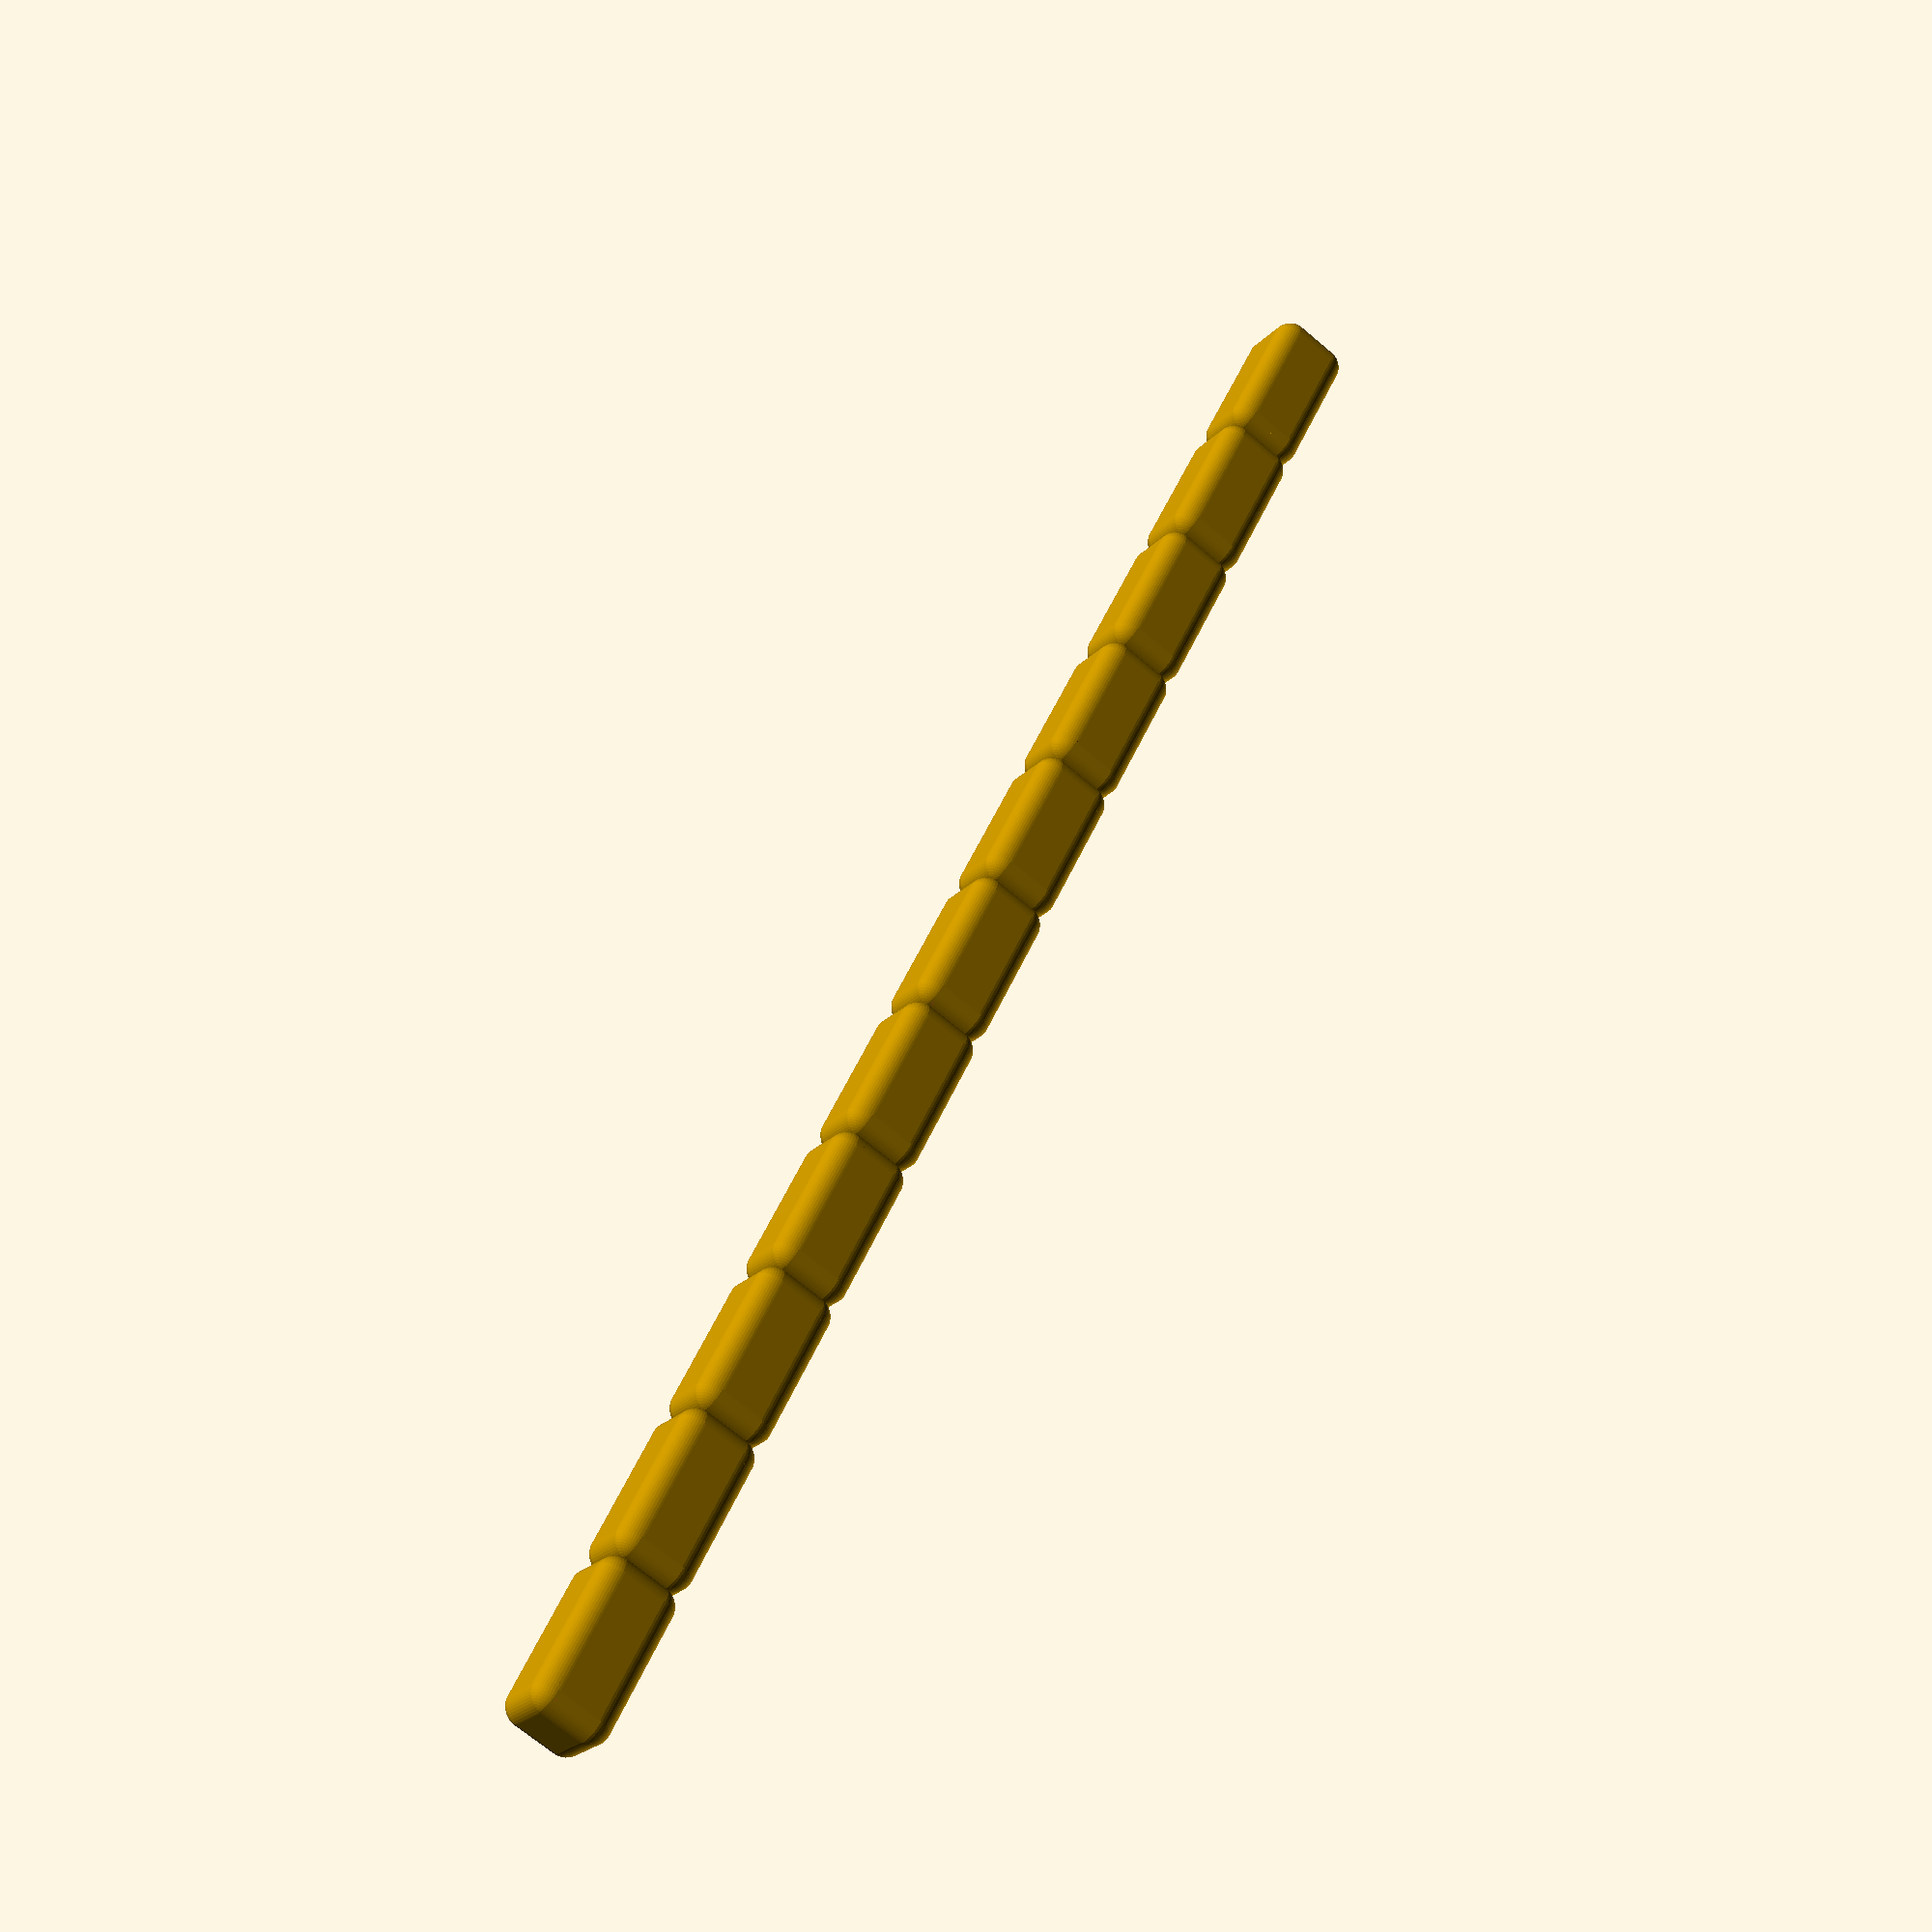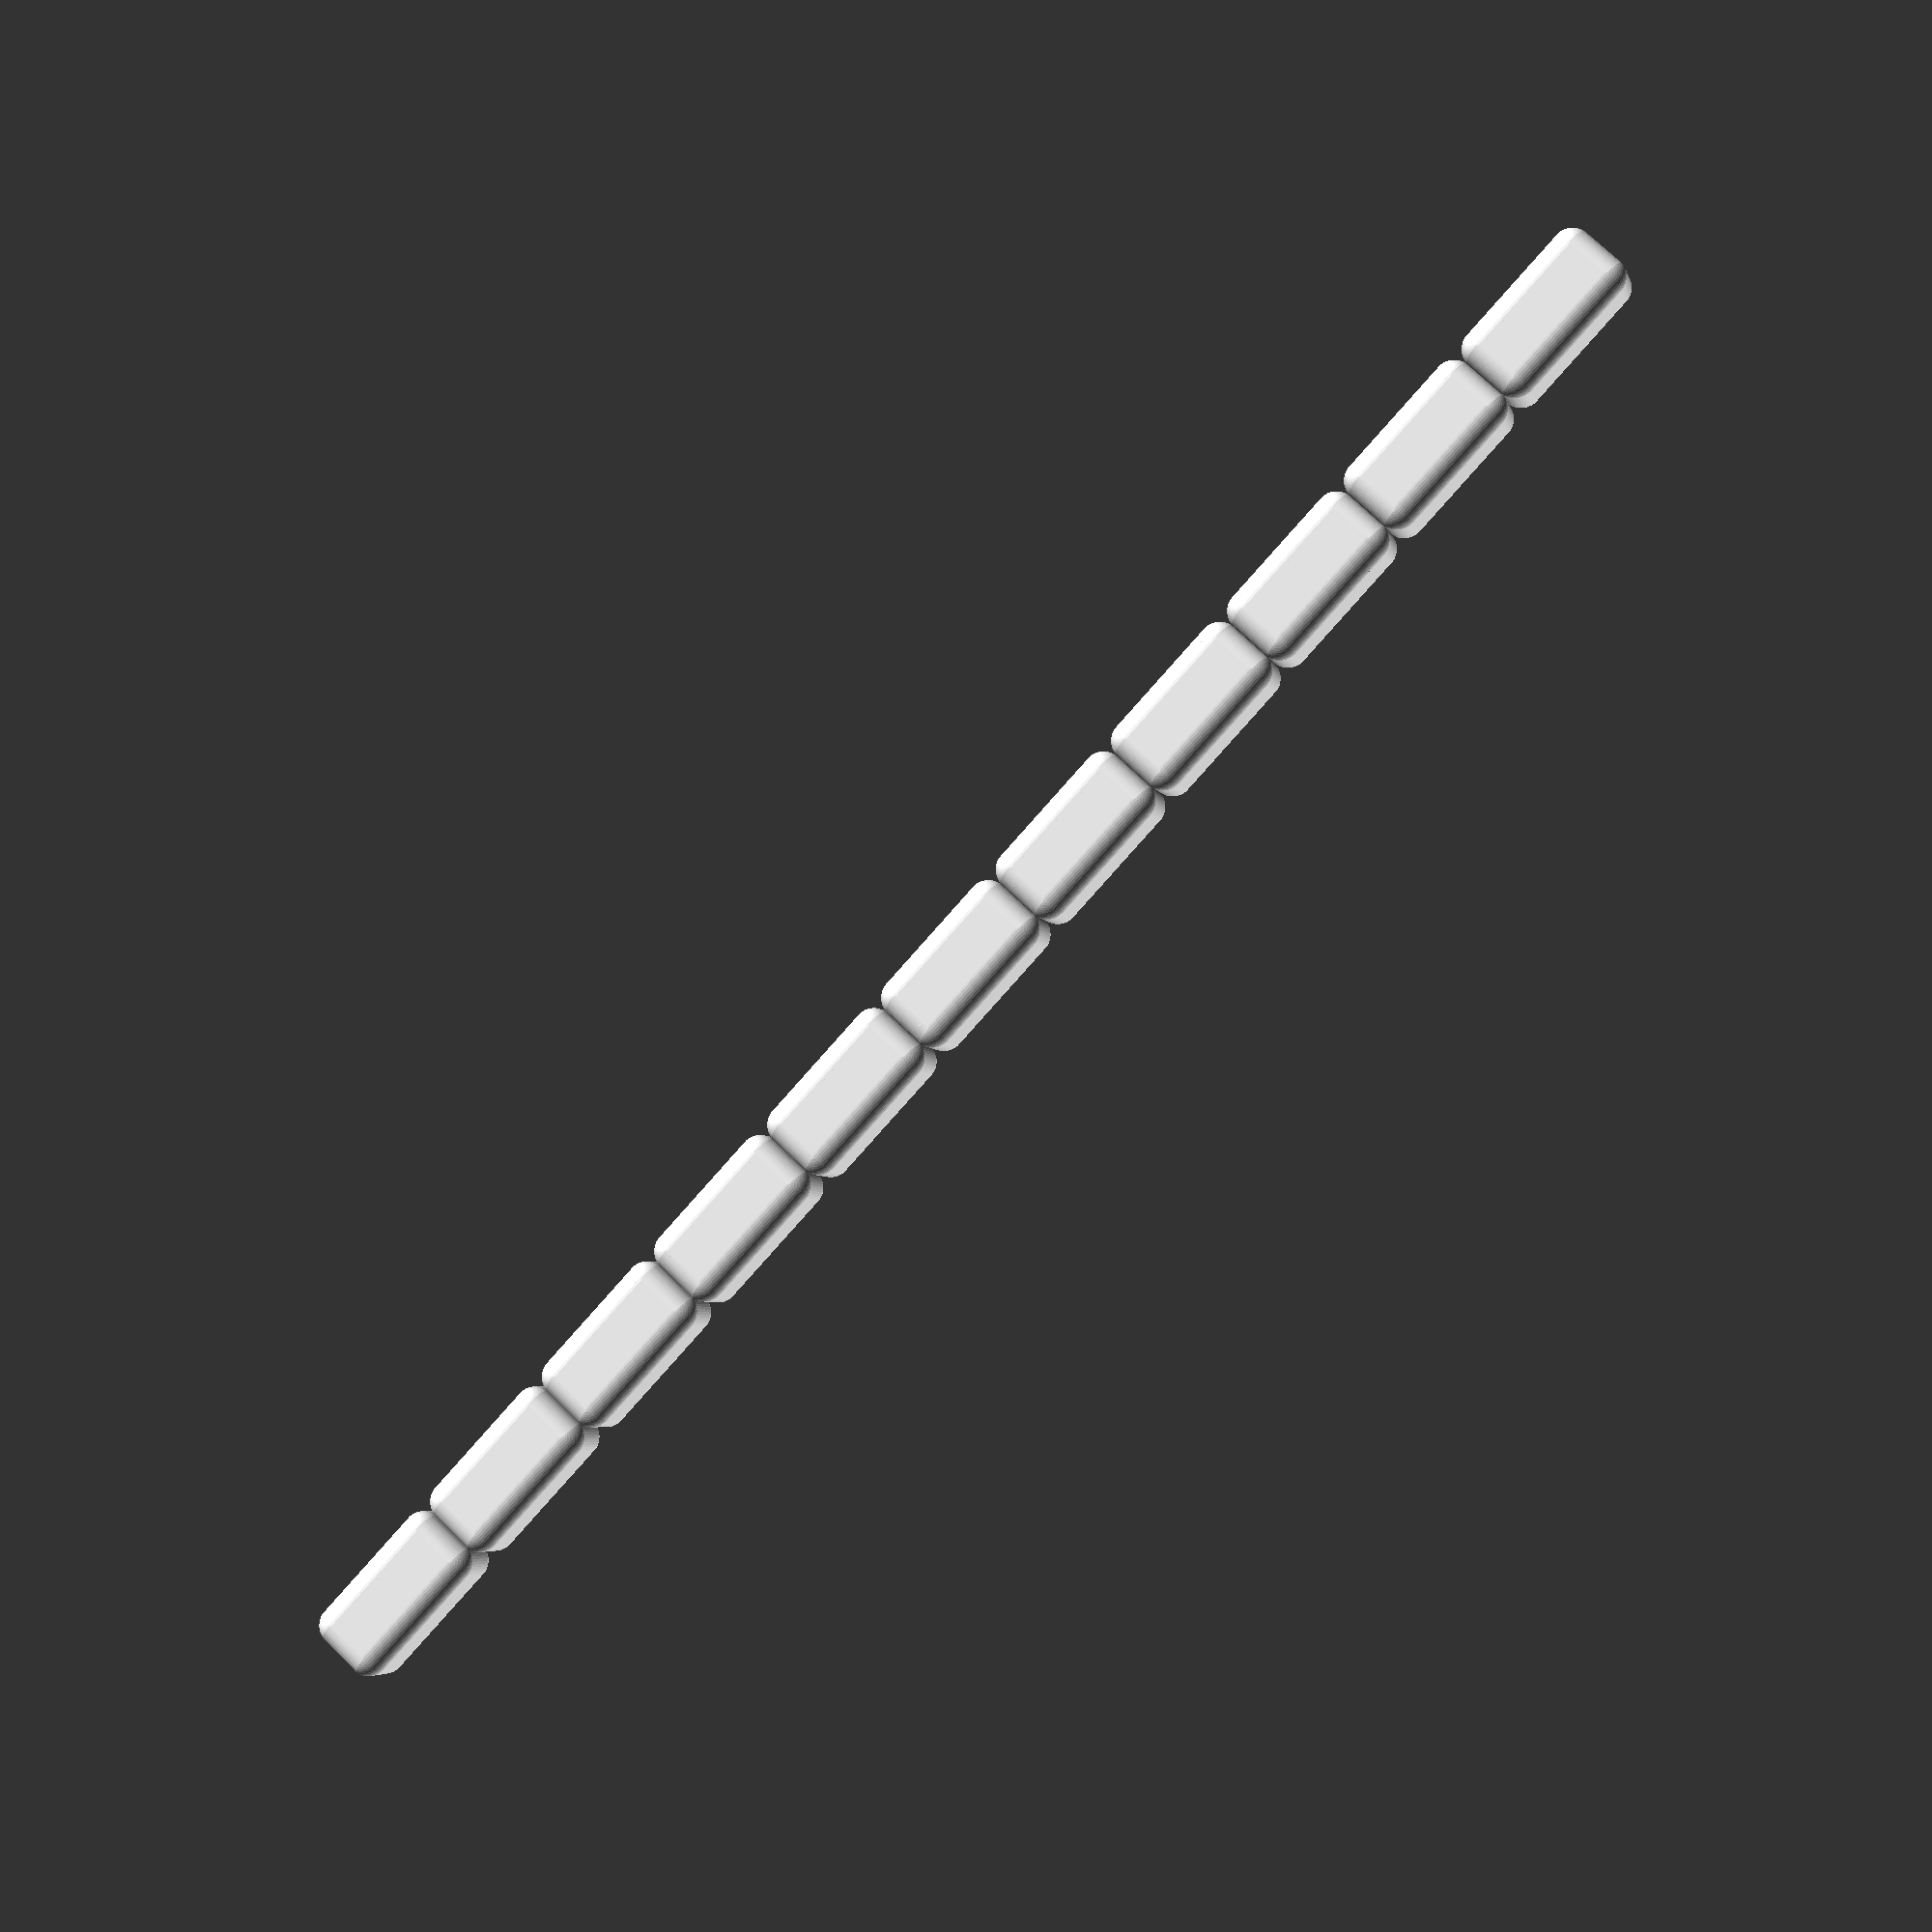
<openscad>
// ==============================================
// = Rounded Brick                              =
// = Jacob Loss                                 =
// = 02/27/2022                                 =
// = GNU GPLv3.0                                =
// ==============================================

// Generic Brick to be used as a template for the future
module brick_round(
    size,
    radius = 0.25    
    ){

    // Undefined global protection
    // These only sometimes work?
    size = is_undef(size) ? $bs     : size;
    // No randomness to this one
    //seed = is_undef(seed) ? $seed   : seed;

    if($d){                                                 // Debug mode (just a cube)
        cube(size);
    } else {                                                // Run mode
        intersection(){ 
        difference(){
            cube(size, center=false);
            // Cutter
            union(){
                
                translate([0, radius, radius])
                rotate([180, 0, 0])
                difference(){
                    cube([size[0], radius, radius]);
                    rotate([0, 90, 0])
                    cylinder(r = radius, h = size[0]);
                }
                
                translate([0, size[1] - radius, radius])
                rotate([-90, 0, 0])
                difference(){
                    cube([size[0], radius, radius]);
                    rotate([0, 90, 0])
                    cylinder(r = radius, h = size[0]);
                }
                
                translate([0, radius, size[2] - radius])
                rotate([90, 0, 0])
                difference(){
                    cube([size[0], radius, radius]);
                    rotate([0, 90, 0])
                    cylinder(r = radius, h = size[0]);
                }
                
                translate([0, size[1] - radius, size[2] - radius])
                rotate([0, 0, 0])
                difference(){
                    cube([size[0], radius, radius]);
                    rotate([0, 90, 0])
                    cylinder(r = radius, h = size[0]);
                }
                
                translate([radius, 0, radius])
                rotate([0, 180, 0])
                difference(){
                    cube([radius, size[1], radius]);
                    rotate([-90, 0, 0])
                    cylinder(r = radius, h = size[1]);
                }
                
                translate([size[0] - radius, 0, radius])
                rotate([0, 90, 0])
                difference(){
                    cube([radius, size[1], radius]);
                    rotate([-90, 0, 0])
                    cylinder(r = radius, h = size[1]);
                }
                
                translate([size[0] - radius, 0, size[2] - radius])
                rotate([0, 0, 0])
                difference(){
                    cube([radius, size[1], radius]);
                    rotate([-90, 0, 0])
                    cylinder(r = radius, h = size[1]);
                }
                
                translate([radius, 0, size[2] - radius])
                rotate([0, -90, 0])
                difference(){
                    cube([radius, size[1], radius]);
                    rotate([-90, 0, 0])
                    cylinder(r = radius, h = size[1]);
                }
                
                translate([radius, radius, 0])
                rotate([0, 0, 180])
                difference(){
                    cube([radius, radius, size[2]]);
                    rotate([0, 0, 0])
                    cylinder(r = radius, h = size[2]);
                }
                
                translate([radius, size[1] - radius, 0])
                rotate([0, 0, 90])
                difference(){
                    cube([radius, radius, size[2]]);
                    rotate([0, 0, 0])
                    cylinder(r = radius, h = size[2]);
                }
                
                translate([size[0] - radius, size[1] - radius, 0])
                rotate([0, 0, 0])
                difference(){
                    cube([radius, radius, size[2]]);
                    rotate([0, 0, 0])
                    cylinder(r = radius, h = size[2]);
                }
                
                translate([size[0] - radius, radius, 0])
                rotate([0, 0, -90])
                difference(){
                    cube([radius, radius, size[2]]);
                    rotate([0, 0, 0])
                    cylinder(r = radius, h = size[2]);
                }
                
                translate([radius, radius, radius])
                rotate([0, 90, 180])
                difference(){
                    cube([radius, radius, radius]);
                    sphere(r = radius * 1.01);
                }
                
                translate([size[0] - radius, size[1] - radius, radius])
                rotate([0, 90, 0])
                difference(){
                    cube([radius, radius, radius]);
                    sphere(r = radius * 1.01);
                }
                
                translate([radius, size[1] - radius, radius])
                rotate([0, 90, 90])
                difference(){
                    cube([radius, radius, radius]);
                    sphere(r = radius * 1.01);
                }
                
                translate([size[0] - radius, radius, radius])
                rotate([0, 90, -90])
                difference(){
                    cube([radius, radius, radius]);
                    sphere(r = radius * 1.01);
                }
                
                translate([size[0] - radius, size[1] - radius, size[2] - radius])
                rotate([0, 0, 0])
                difference(){
                    cube([radius, radius, radius]);
                    sphere(r = radius * 1.01);
                }
                
                translate([radius, size[1] - radius, size[2] - radius])
                rotate([0, 0, 90])
                difference(){
                    cube([radius, radius, radius]);
                    sphere(r = radius * 1.01);
                }
                
                translate([radius, radius, size[2] - radius])
                rotate([0, 0, 180])
                difference(){
                    cube([radius, radius, radius]);
                    sphere(r = radius * 1.01);
                }
                
                translate([size[0] - radius, radius, size[2] - radius])
                rotate([0, 0, -90])
                difference(){
                    cube([radius, radius, radius]);
                    sphere(r = radius * 1.01);
                }
            }
            }

            translate(size * 0.0005)
            cube(size = size * 0.999, center = false);

        }
    }
}

module _OSBK_test_suite(){
    $d = false;
    $bs = [1, 2, 1];
    $fn = 50;   
 
    for(i = [0 : 10]){
         
        //$seed = r_vals[i];
        
        translate([0, i * 2, 0])
        children(0);
    }

}

module _OSBK_test_brick_generic(){
    _OSBK_test_suite()
    brick_round();
}
_OSBK_test_brick_generic();

</openscad>
<views>
elev=23.3 azim=332.7 roll=148.9 proj=p view=solid
elev=5.1 azim=223.1 roll=13.4 proj=p view=wireframe
</views>
